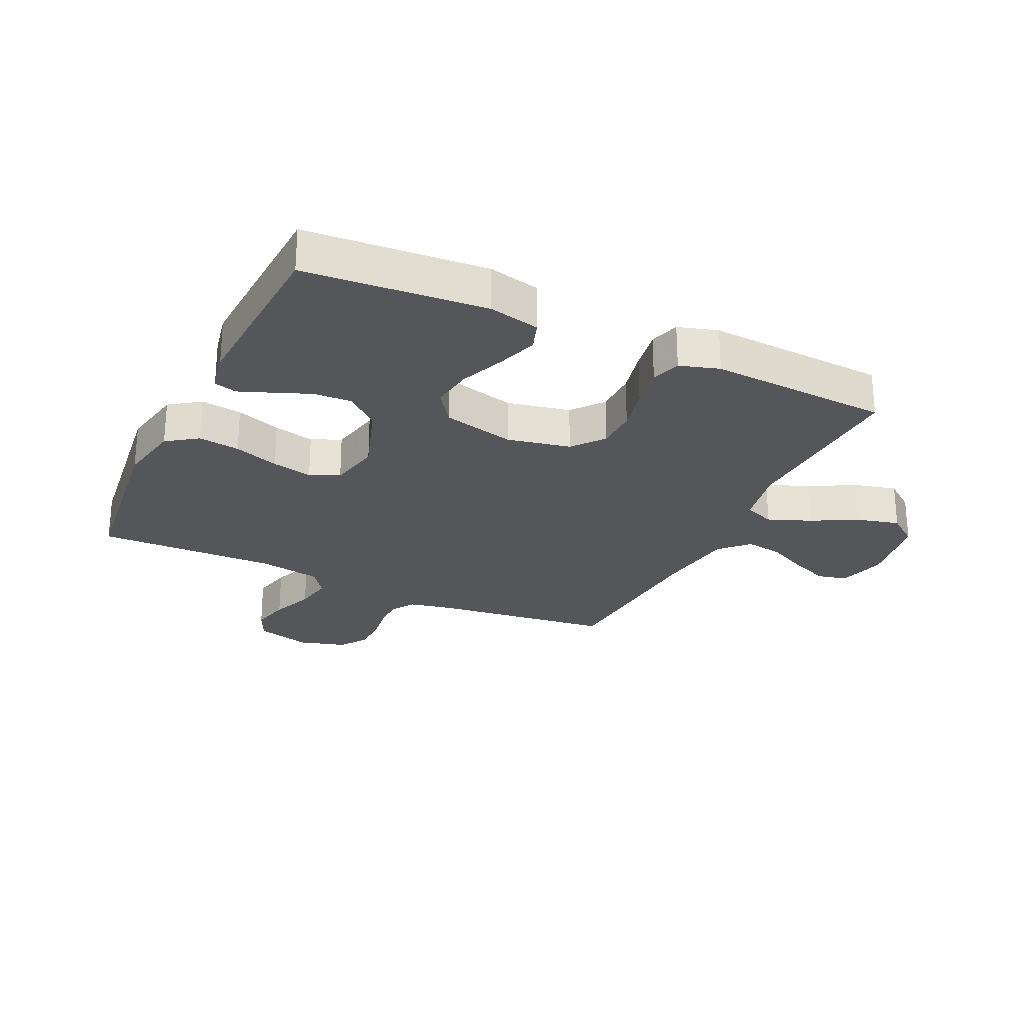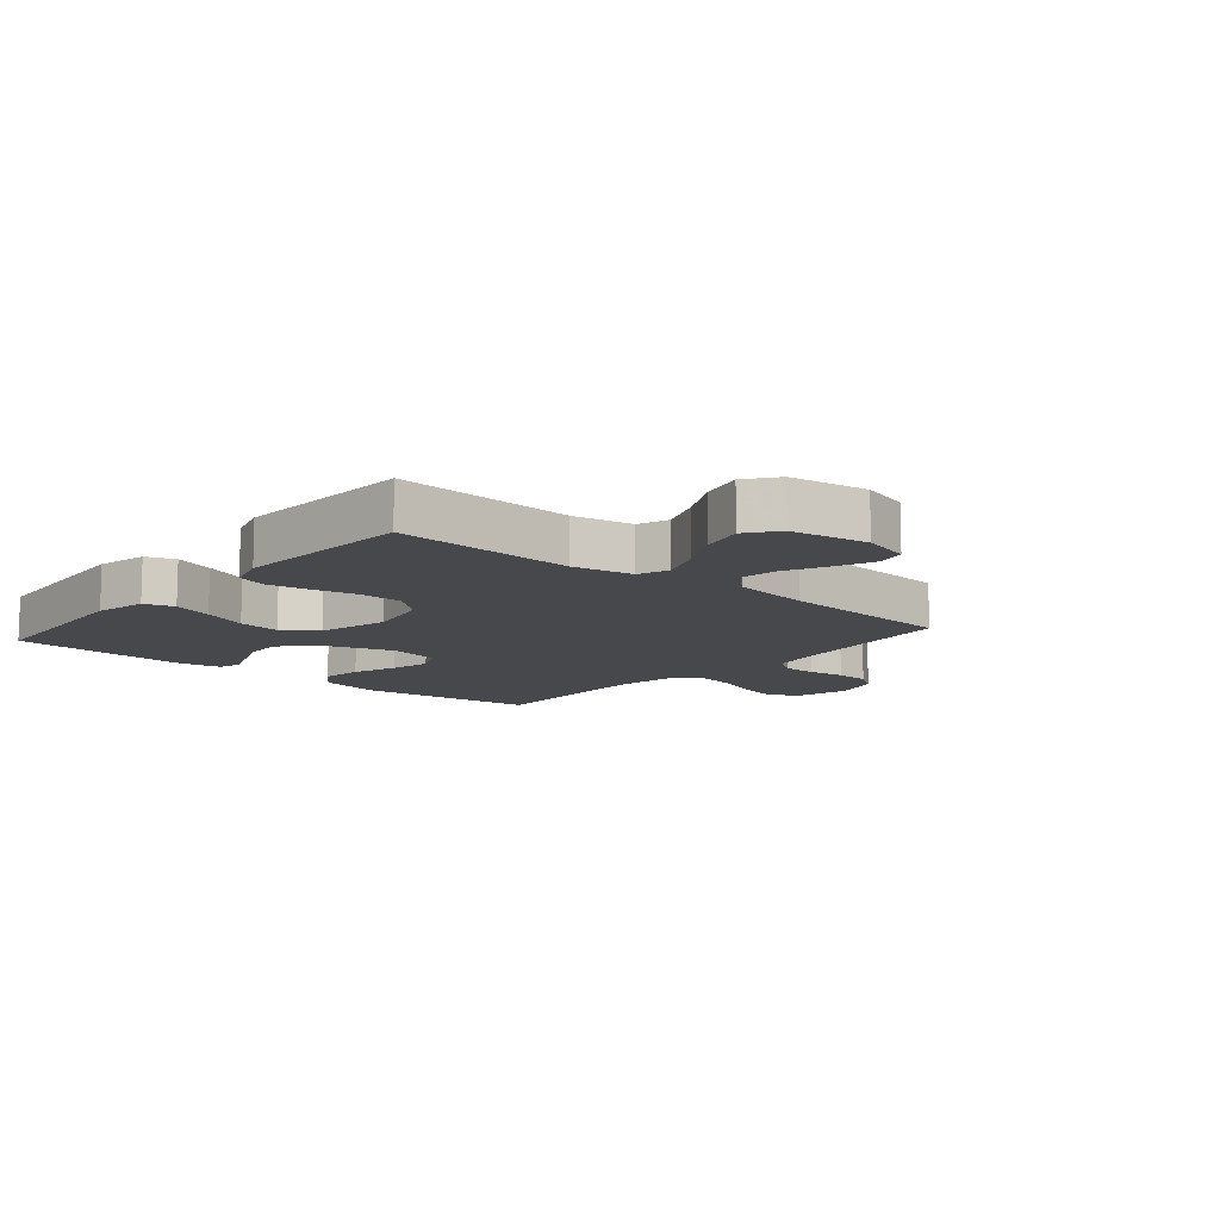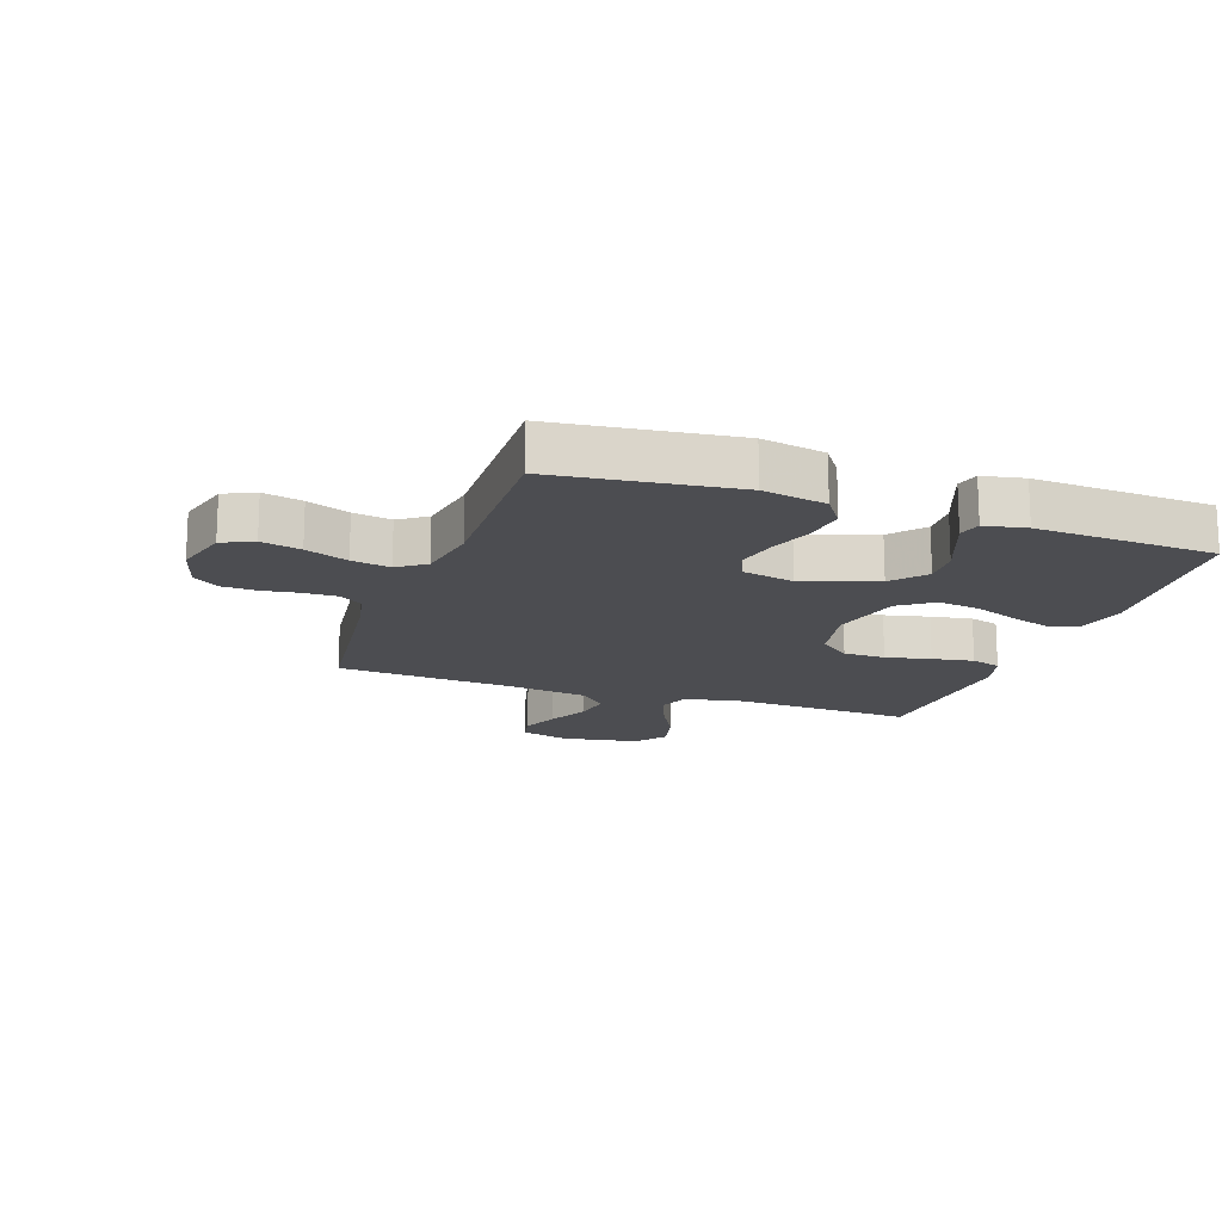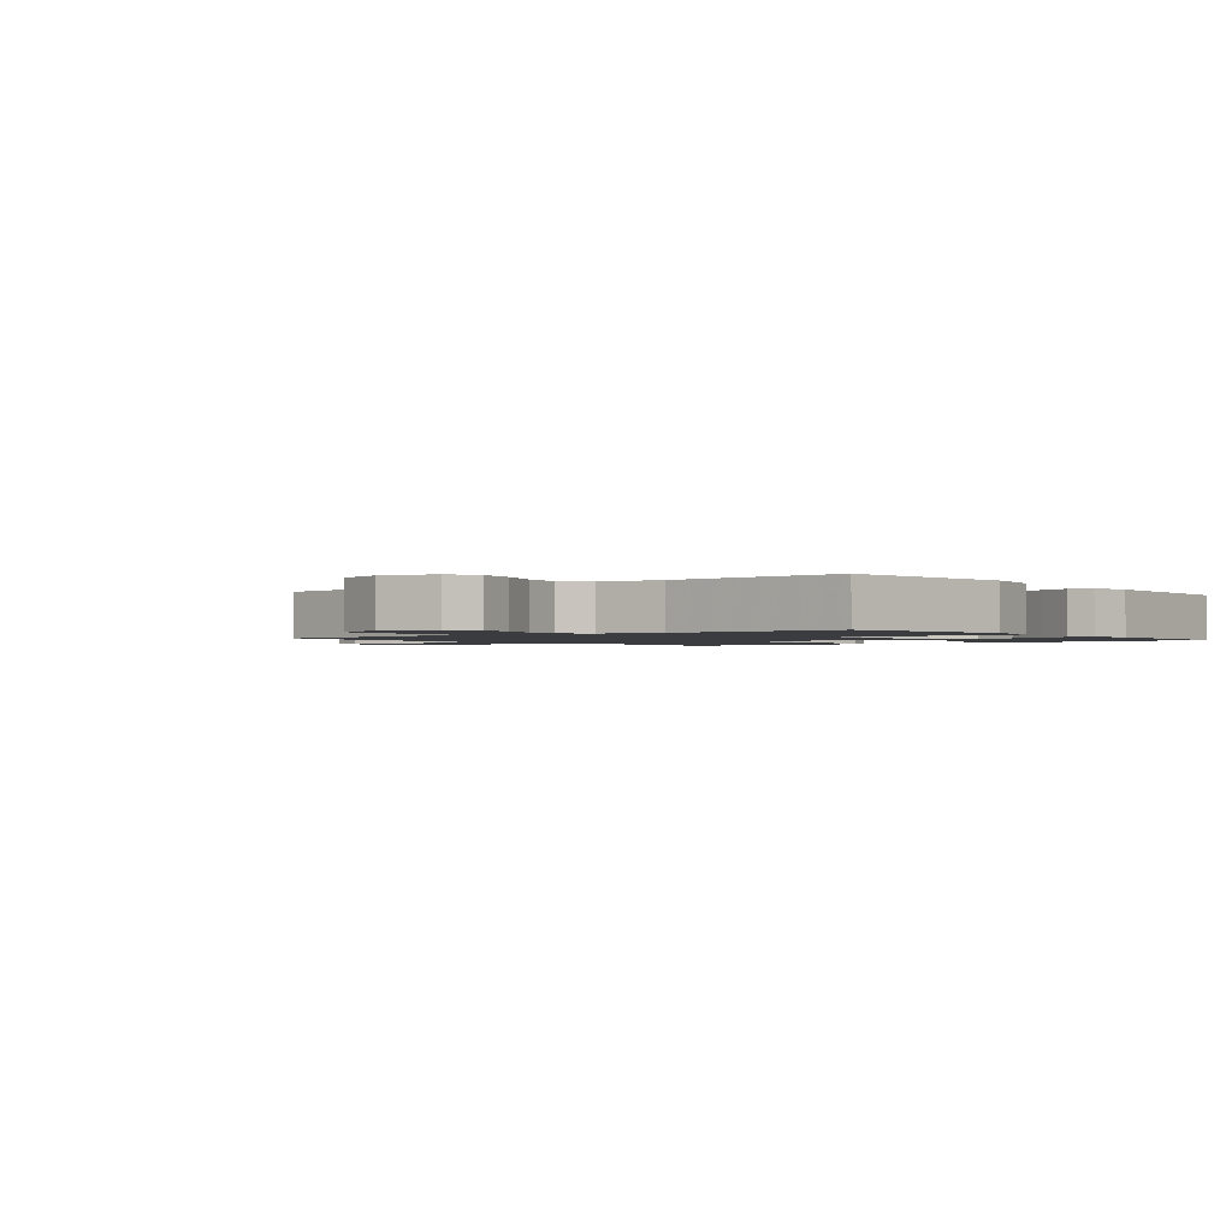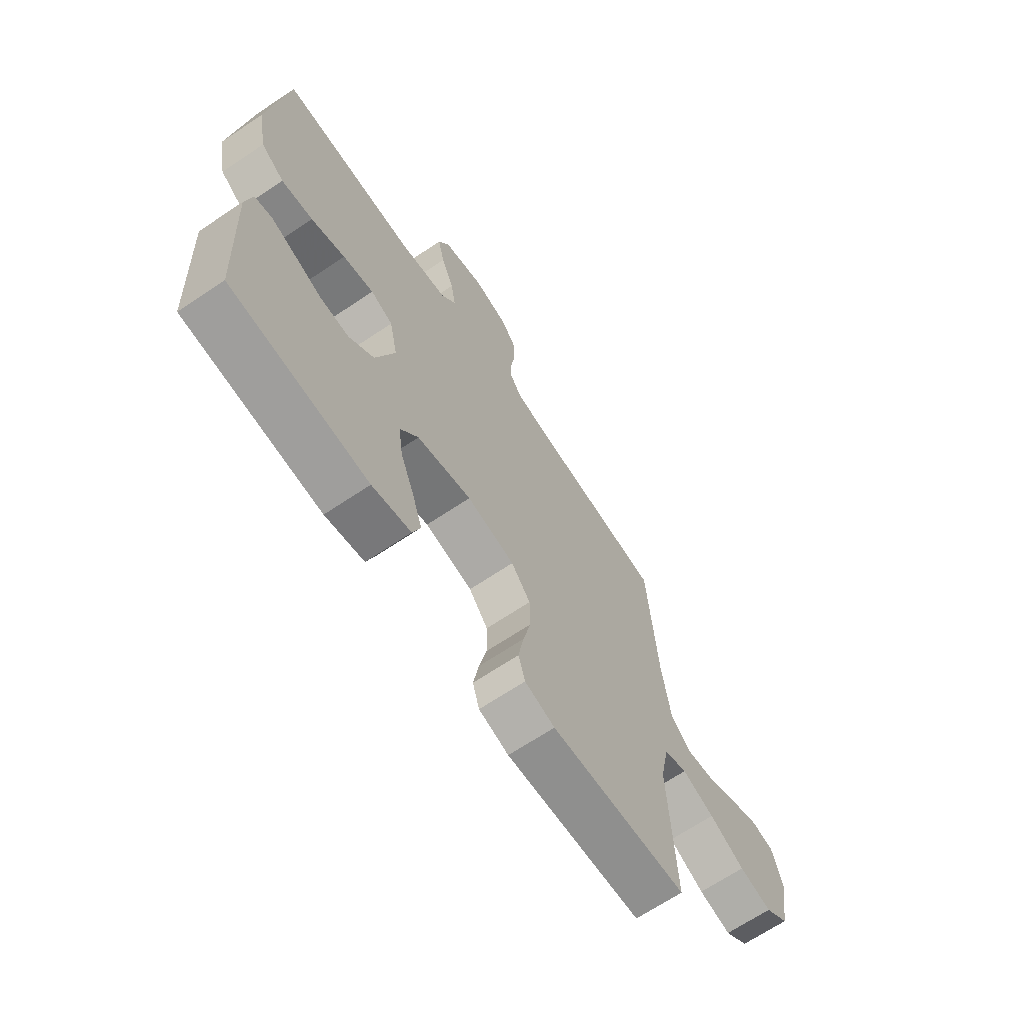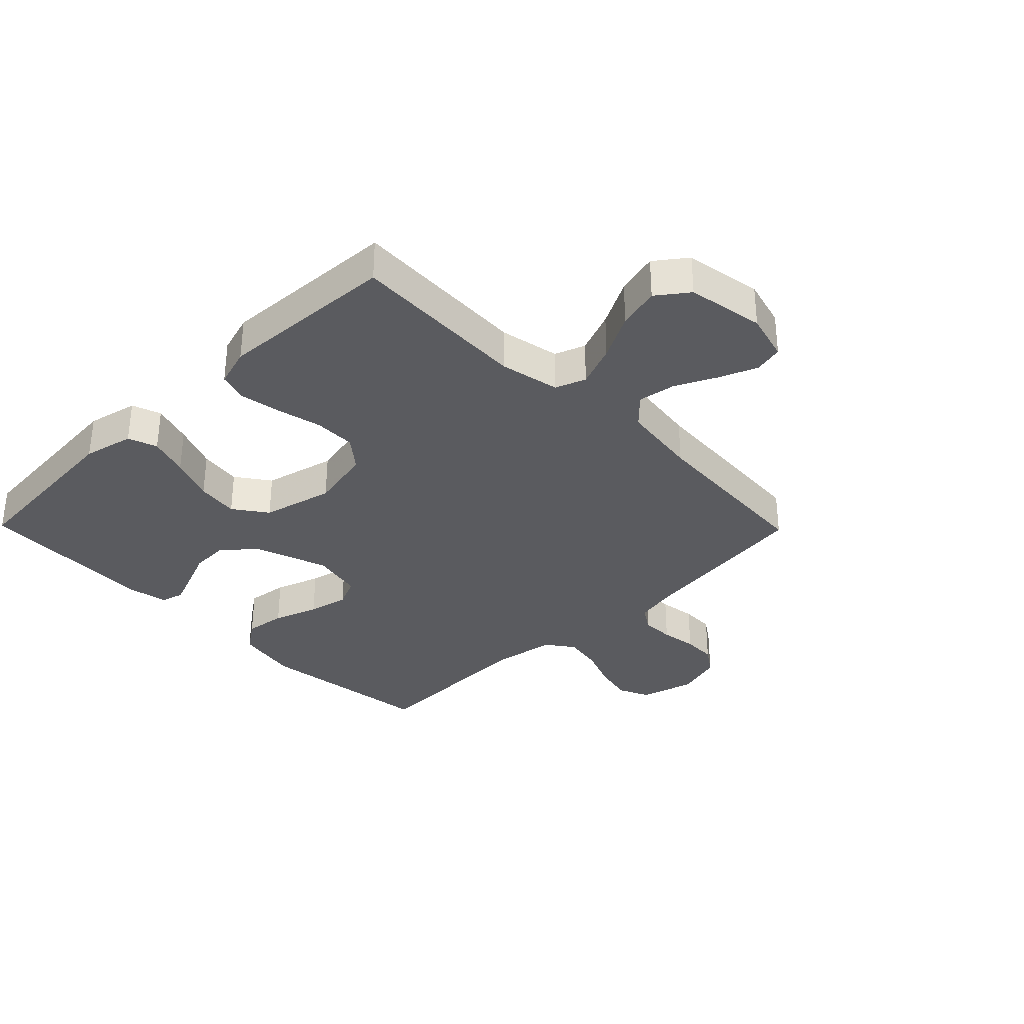
<metadata>
{"format":"obj","ext":"obj","renderer":"f3d","projection":"perspective","resolution":1024,"background":"white","views":[{"elev":-25.8,"azim":154.6,"up":"+Y"},{"elev":-11.1,"azim":-130.7,"up":"+Y"},{"elev":-16.2,"azim":70.6,"up":"+Y"},{"elev":-1.5,"azim":39.0,"up":"+Y"},{"elev":-67.6,"azim":123.9,"up":"+Z"},{"elev":-33.3,"azim":-135.6,"up":"+Y"}]}
</metadata>
<code>
v 0.5 0.07 0.5
v 0.537 0.07 0.2
v 0.517 0.07 0.094
v 0.466 0.07 0.058
v 0.397 0.07 0.067
v 0.322 0.07 0.093
v 0.254 0.07 0.108
v 0.205 0.07 0.086
v 0.187 0.07 0
v 0.229 0.07 -0.123
v 0.284 0.07 -0.17
v 0.347 0.07 -0.167
v 0.409 0.07 -0.142
v 0.463 0.07 -0.121
v 0.501 0.07 -0.131
v 0.515 0.07 -0.2
v 0.5 0.07 -0.5
v 0.2 0.07 -0.524
v 0.115 0.07 -0.505
v 0.098 0.07 -0.456
v 0.12 0.07 -0.389
v 0.15 0.07 -0.314
v 0.16 0.07 -0.243
v 0.12 0.07 -0.187
v 0 0.07 -0.158
v -0.105 0.07 -0.18
v -0.147 0.07 -0.232
v -0.148 0.07 -0.302
v -0.131 0.07 -0.377
v -0.119 0.07 -0.446
v -0.134 0.07 -0.496
v -0.2 0.07 -0.516
v -0.5 0.07 -0.5
v -0.486 0.07 -0.2
v -0.506 0.07 -0.1
v -0.557 0.07 -0.081
v -0.628 0.07 -0.109
v -0.705 0.07 -0.15
v -0.776 0.07 -0.168
v -0.828 0.07 -0.129
v -0.85 0.07 0
v -0.828 0.07 0.081
v -0.779 0.07 0.092
v -0.715 0.07 0.066
v -0.647 0.07 0.033
v -0.584 0.07 0.023
v -0.539 0.07 0.069
v -0.521 0.07 0.2
v -0.5 0.07 0.5
v -0.2 0.07 0.538
v -0.128 0.07 0.553
v -0.102 0.07 0.593
v -0.103 0.07 0.648
v -0.112 0.07 0.709
v -0.11 0.07 0.766
v -0.079 0.07 0.811
v 0 0.07 0.834
v 0.092 0.07 0.809
v 0.116 0.07 0.757
v 0.101 0.07 0.691
v 0.073 0.07 0.62
v 0.062 0.07 0.556
v 0.095 0.07 0.51
v 0.2 0.07 0.492
v 0.5 0 0.5
v 0.537 0 0.2
v 0.517 0 0.094
v 0.466 0 0.058
v 0.397 0 0.067
v 0.322 0 0.093
v 0.254 0 0.108
v 0.205 0 0.086
v 0.187 0 0
v 0.229 0 -0.123
v 0.284 0 -0.17
v 0.347 0 -0.167
v 0.409 0 -0.142
v 0.463 0 -0.121
v 0.501 0 -0.131
v 0.515 0 -0.2
v 0.5 0 -0.5
v 0.2 0 -0.524
v 0.115 0 -0.505
v 0.098 0 -0.456
v 0.12 0 -0.389
v 0.15 0 -0.314
v 0.16 0 -0.243
v 0.12 0 -0.187
v 0 0 -0.158
v -0.105 0 -0.18
v -0.147 0 -0.232
v -0.148 0 -0.302
v -0.131 0 -0.377
v -0.119 0 -0.446
v -0.134 0 -0.496
v -0.2 0 -0.516
v -0.5 0 -0.5
v -0.486 0 -0.2
v -0.506 0 -0.1
v -0.557 0 -0.081
v -0.628 0 -0.109
v -0.705 0 -0.15
v -0.776 0 -0.168
v -0.828 0 -0.129
v -0.85 0 0
v -0.828 0 0.081
v -0.779 0 0.092
v -0.715 0 0.066
v -0.647 0 0.033
v -0.584 0 0.023
v -0.539 0 0.069
v -0.521 0 0.2
v -0.5 0 0.5
v -0.2 0 0.538
v -0.128 0 0.553
v -0.102 0 0.593
v -0.103 0 0.648
v -0.112 0 0.709
v -0.11 0 0.766
v -0.079 0 0.811
v 0 0 0.834
v 0.092 0 0.809
v 0.116 0 0.757
v 0.101 0 0.691
v 0.073 0 0.62
v 0.062 0 0.556
v 0.095 0 0.51
v 0.2 0 0.492
f 59 60 61
f 58 59 61
f 57 58 61
f 56 57 61
f 55 56 61
f 54 55 61
f 53 54 61
f 52 53 61 62
f 51 52 62 63
f 48 49 50
f 50 51 63
f 48 50 63
f 47 48 63
f 43 44 45
f 42 43 45
f 41 42 45
f 40 41 45
f 39 40 45
f 38 39 45
f 37 38 45
f 36 37 45 46
f 47 63 64
f 46 47 64
f 36 46 64
f 35 36 64
f 32 33 34
f 31 32 34
f 30 31 34
f 29 30 34
f 28 29 34
f 20 21 22
f 19 20 22
f 18 19 22
f 17 18 22
f 16 17 22
f 15 16 22
f 14 15 22
f 13 14 22
f 12 13 22
f 11 12 22 23
f 10 11 23 24
f 4 5 6
f 3 4 6
f 2 3 6
f 1 2 6
f 64 1 6
f 64 6 7
f 35 64 7 8
f 27 28 34 35
f 26 27 35
f 35 8 9
f 26 35 9
f 25 26 9
f 9 10 24 25
f 125 124 123
f 125 123 122
f 125 122 121
f 125 121 120
f 125 120 119
f 125 119 118
f 125 118 117
f 126 125 117 116
f 127 126 116 115
f 114 113 112
f 127 115 114
f 127 114 112
f 127 112 111
f 109 108 107
f 109 107 106
f 109 106 105
f 109 105 104
f 109 104 103
f 109 103 102
f 109 102 101
f 110 109 101 100
f 128 127 111
f 128 111 110
f 128 110 100
f 128 100 99
f 98 97 96
f 98 96 95
f 98 95 94
f 98 94 93
f 98 93 92
f 86 85 84
f 86 84 83
f 86 83 82
f 86 82 81
f 86 81 80
f 86 80 79
f 86 79 78
f 86 78 77
f 86 77 76
f 87 86 76 75
f 88 87 75 74
f 70 69 68
f 70 68 67
f 70 67 66
f 70 66 65
f 70 65 128
f 71 70 128
f 72 71 128 99
f 99 98 92 91
f 99 91 90
f 73 72 99
f 73 99 90
f 73 90 89
f 89 88 74 73
f 1 65 66 2
f 2 66 67 3
f 3 67 68 4
f 4 68 69 5
f 5 69 70 6
f 6 70 71 7
f 7 71 72 8
f 8 72 73 9
f 9 73 74 10
f 10 74 75 11
f 11 75 76 12
f 12 76 77 13
f 13 77 78 14
f 14 78 79 15
f 15 79 80 16
f 16 80 81 17
f 17 81 82 18
f 18 82 83 19
f 19 83 84 20
f 20 84 85 21
f 21 85 86 22
f 22 86 87 23
f 23 87 88 24
f 24 88 89 25
f 25 89 90 26
f 26 90 91 27
f 27 91 92 28
f 28 92 93 29
f 29 93 94 30
f 30 94 95 31
f 31 95 96 32
f 32 96 97 33
f 33 97 98 34
f 34 98 99 35
f 35 99 100 36
f 36 100 101 37
f 37 101 102 38
f 38 102 103 39
f 39 103 104 40
f 40 104 105 41
f 41 105 106 42
f 42 106 107 43
f 43 107 108 44
f 44 108 109 45
f 45 109 110 46
f 46 110 111 47
f 47 111 112 48
f 48 112 113 49
f 49 113 114 50
f 50 114 115 51
f 51 115 116 52
f 52 116 117 53
f 53 117 118 54
f 54 118 119 55
f 55 119 120 56
f 56 120 121 57
f 57 121 122 58
f 58 122 123 59
f 59 123 124 60
f 60 124 125 61
f 61 125 126 62
f 62 126 127 63
f 63 127 128 64
f 64 128 65 1

</code>
